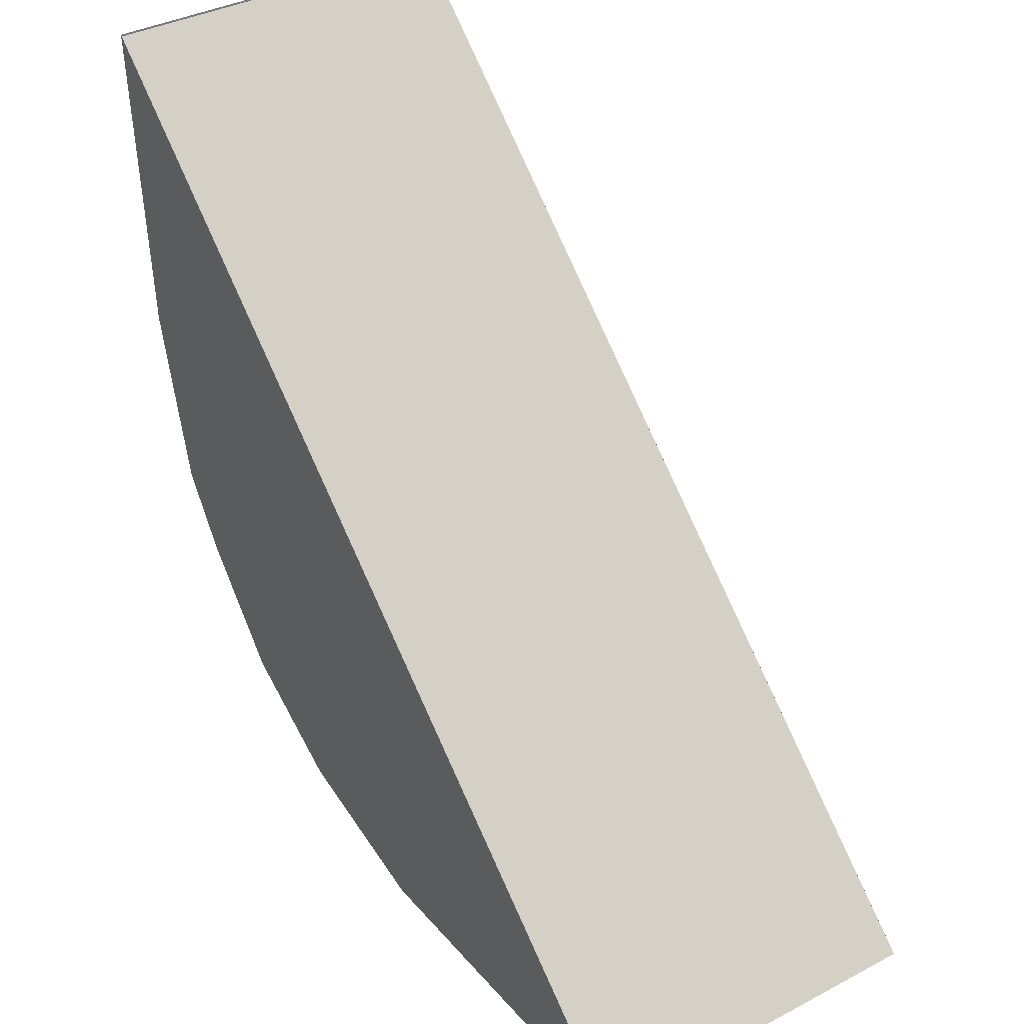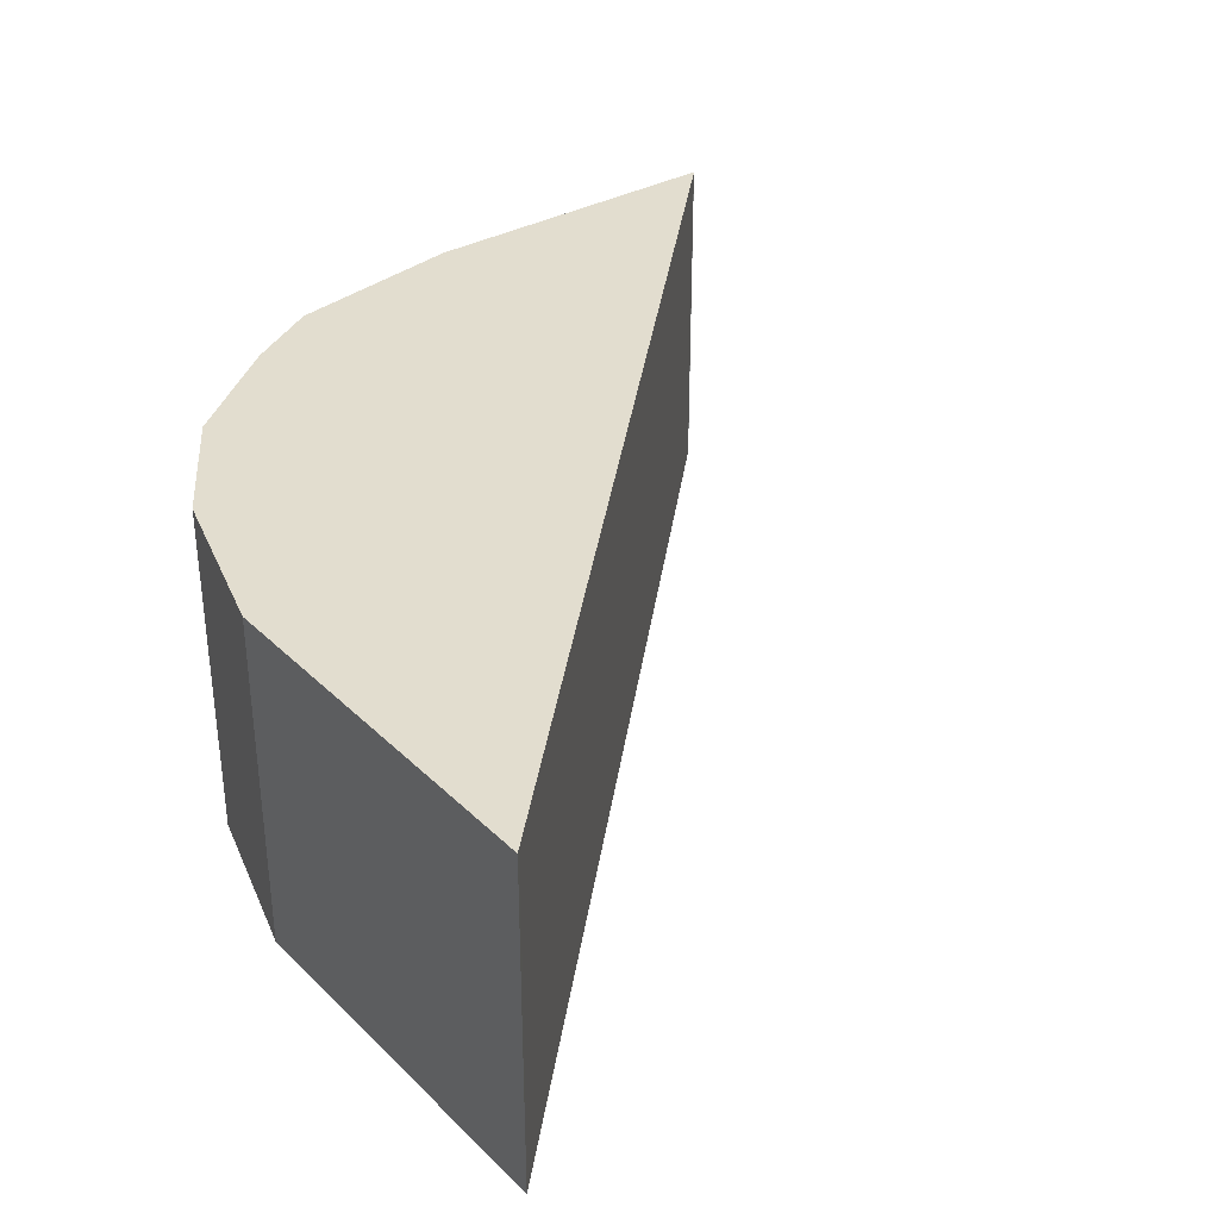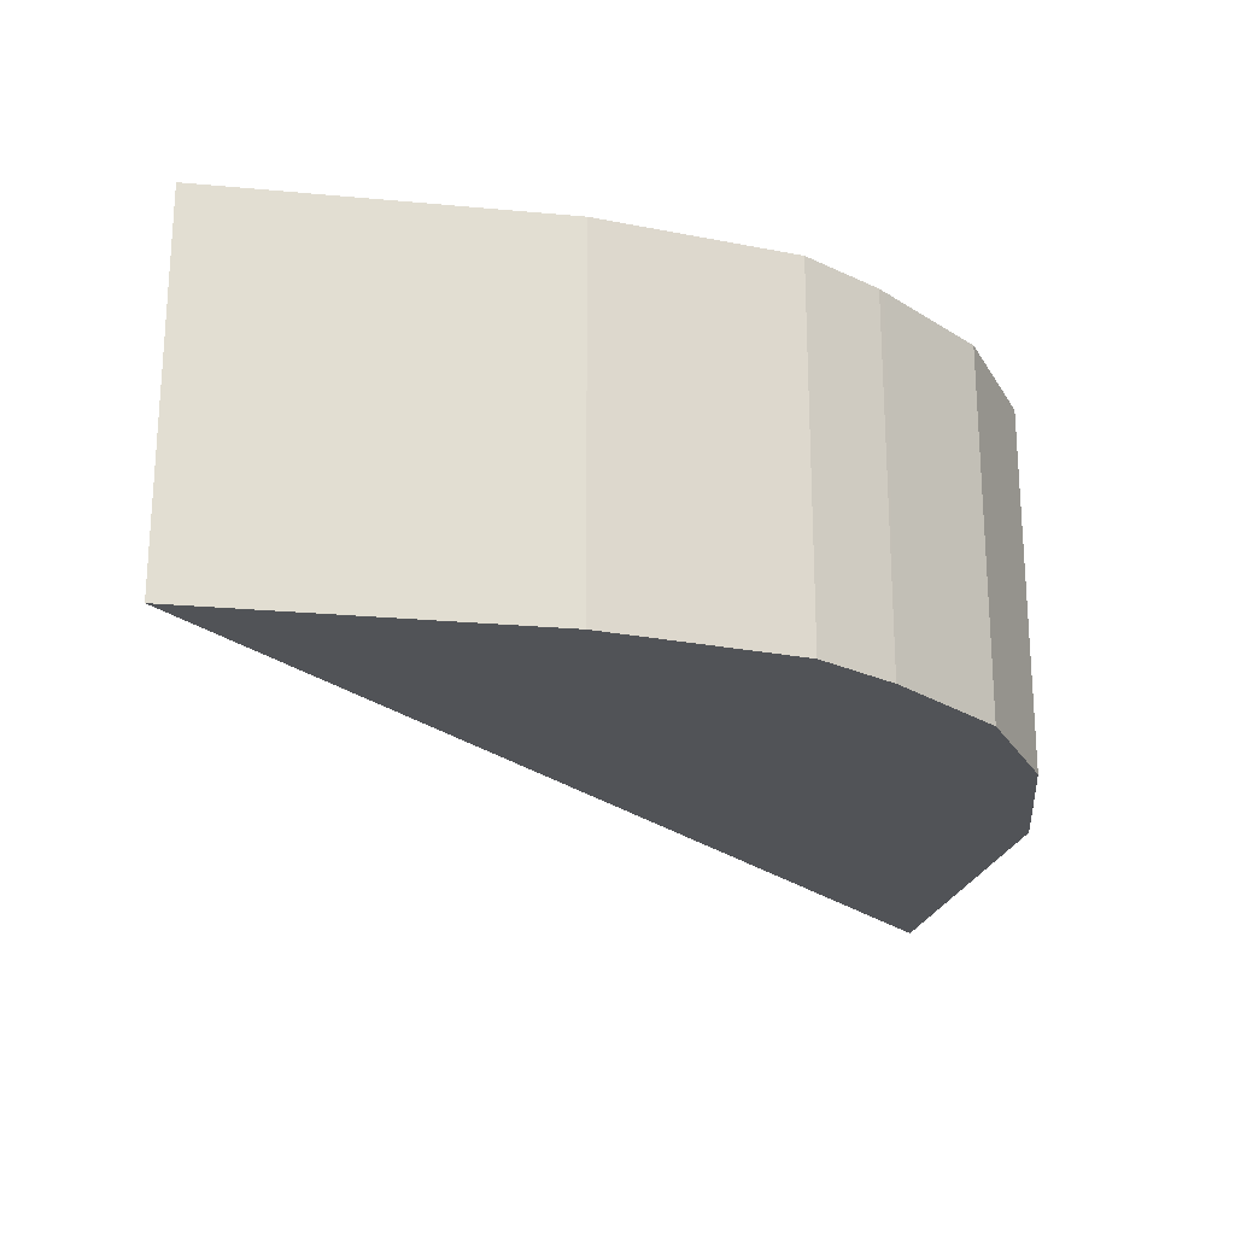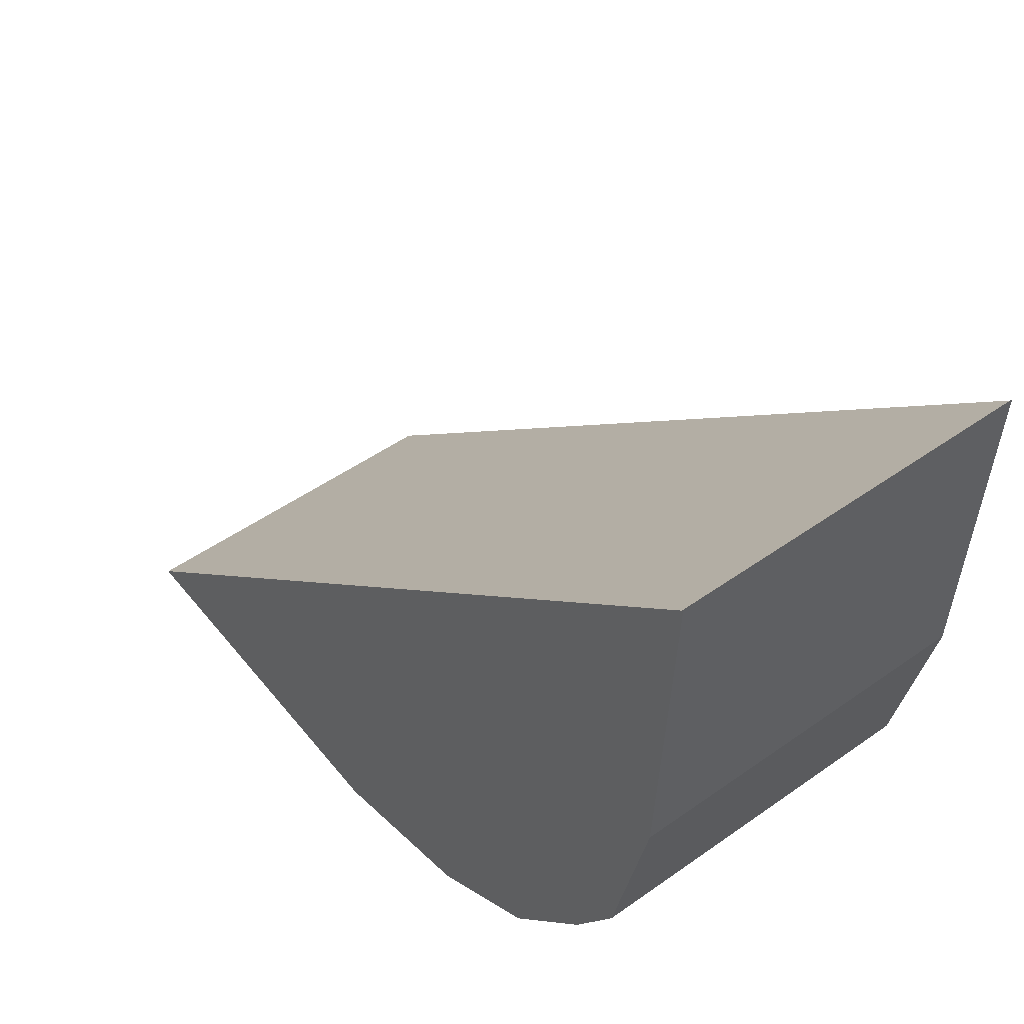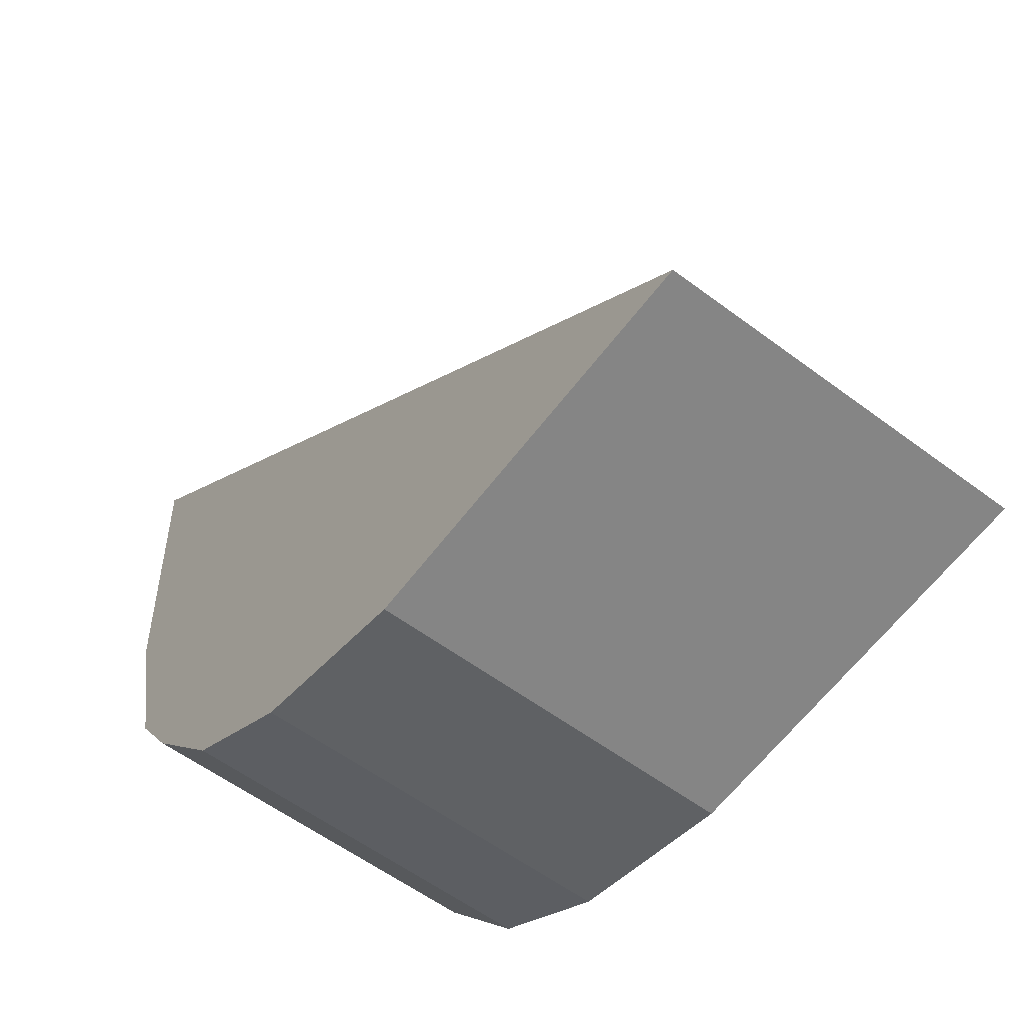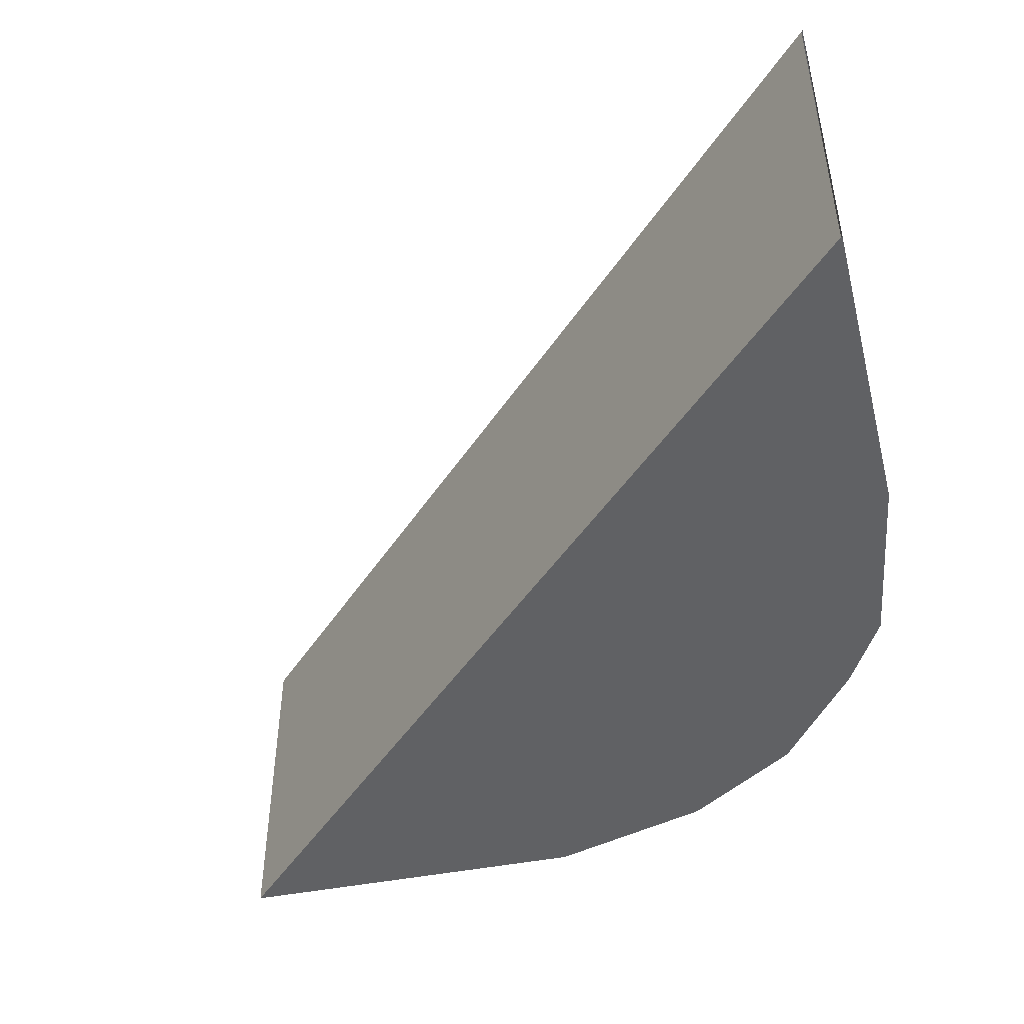
<metadata>
{"format":"obj","ext":"obj","renderer":"f3d","projection":"perspective","resolution":1024,"background":"white","views":[{"elev":38.0,"azim":-123.6,"up":"+Z"},{"elev":34.9,"azim":-123.4,"up":"+Y"},{"elev":-21.8,"azim":83.7,"up":"+Y"},{"elev":48.5,"azim":51.6,"up":"+Z"},{"elev":-57.8,"azim":-127.8,"up":"+Z"},{"elev":-46.9,"azim":17.2,"up":"+Y"}]}
</metadata>
<code>
v  6.602 2.77 3.38
v  6.72 2.77 5.904
v  6.732 2.77 5.914
v  0.054 2.77 0.048
v  6.273 2.77 1.948
v  5.902 2.77 1.383
v  5.862 2.77 1.337
v  5.194 2.77 0.576
v  4.714 2.77 0.304
v  4.254 2.77 0.044
v  2.925 2.77 -0.244
v  0 2.77 1.696e-16
v  6.732 -3.621e-16 5.914
v  6.602 -2.07e-16 3.38
v  6.273 -1.193e-16 1.948
v  5.902 -8.468e-17 1.383
v  5.194 -3.527e-17 0.576
v  5.862 -8.187e-17 1.337
v  4.254 -2.694e-18 0.044
v  4.714 -1.861e-17 0.304
v  2.925 1.494e-17 -0.244
v  0 0 0
v  6.72 -3.615e-16 5.904
v  0.054 -2.939e-18 0.048
g defaultobject
f 1 2 3
f 2 1 4
f 4 1 5
f 4 5 6
f 4 6 7
f 4 7 8
f 4 8 9
f 4 9 10
f 4 10 11
f 4 11 12
f 13 1 3
f 1 13 14
f 14 5 1
f 5 14 15
f 15 6 5
f 6 15 16
f 16 7 6
f 7 16 8
f 8 16 17
f 17 16 18
f 17 9 8
f 9 17 10
f 10 17 19
f 19 17 20
f 19 11 10
f 11 19 21
f 21 12 11
f 12 21 22
f 22 4 12
f 4 22 2
f 2 22 23
f 23 22 24
f 21 24 22
f 24 21 23
f 23 21 19
f 23 19 20
f 23 20 17
f 23 17 18
f 23 18 16
f 23 16 15
f 23 15 14
f 23 14 13

</code>
